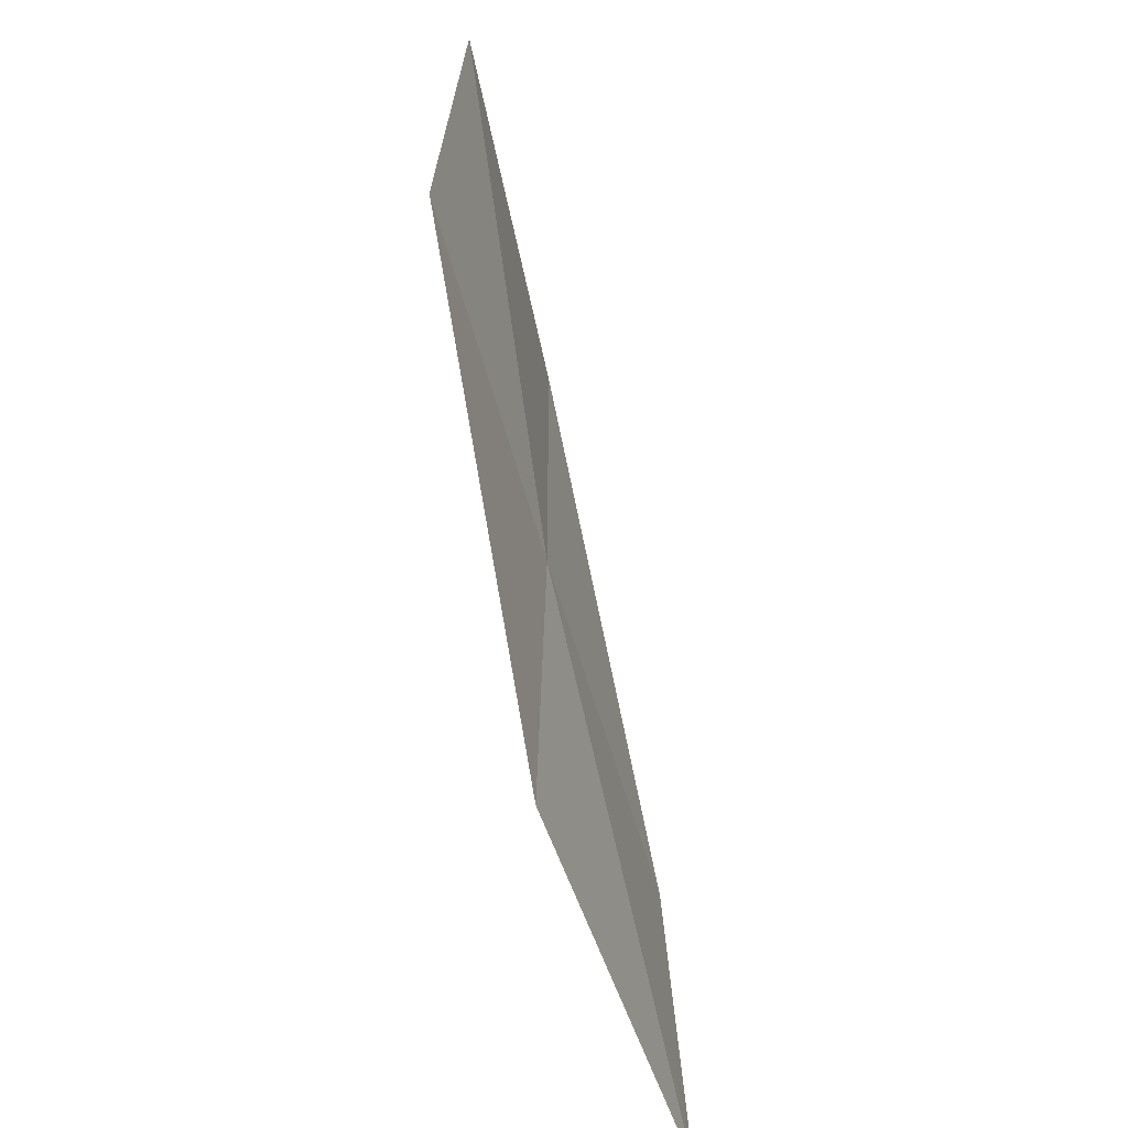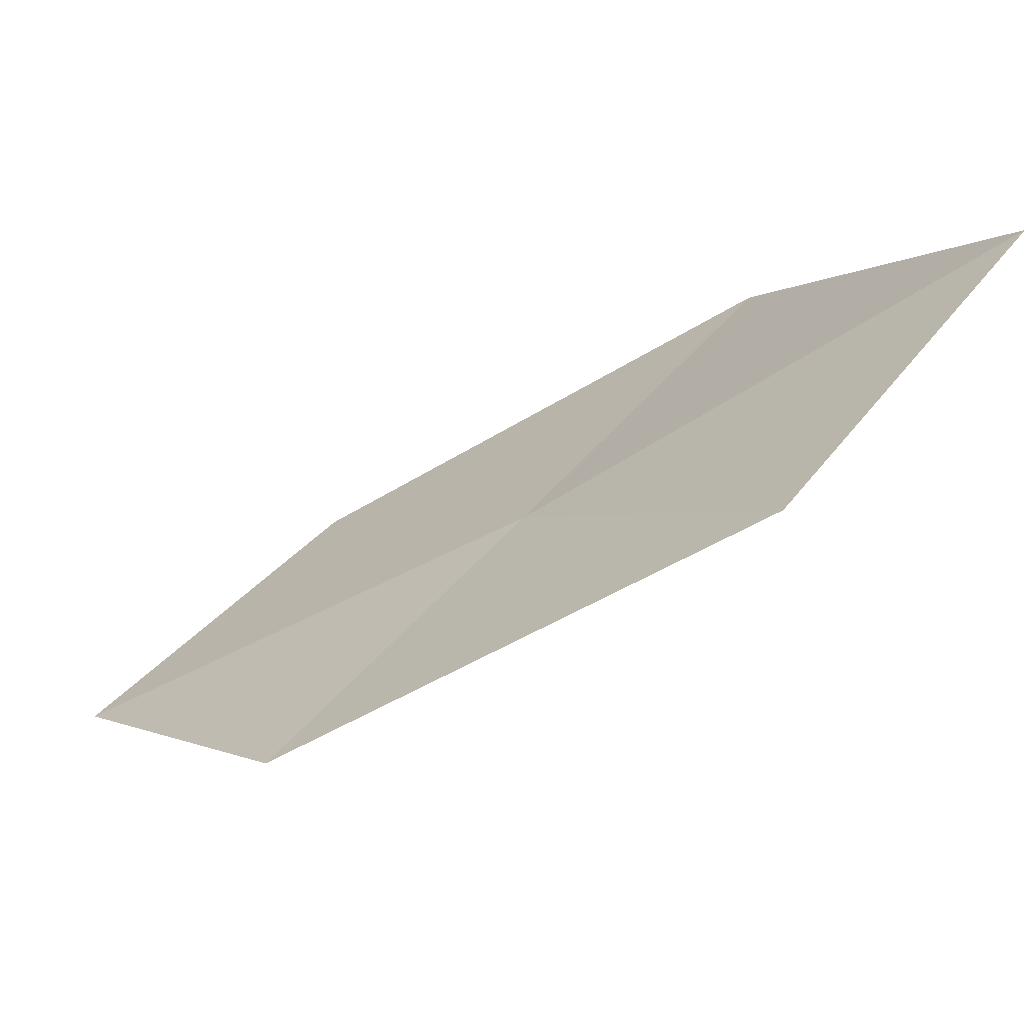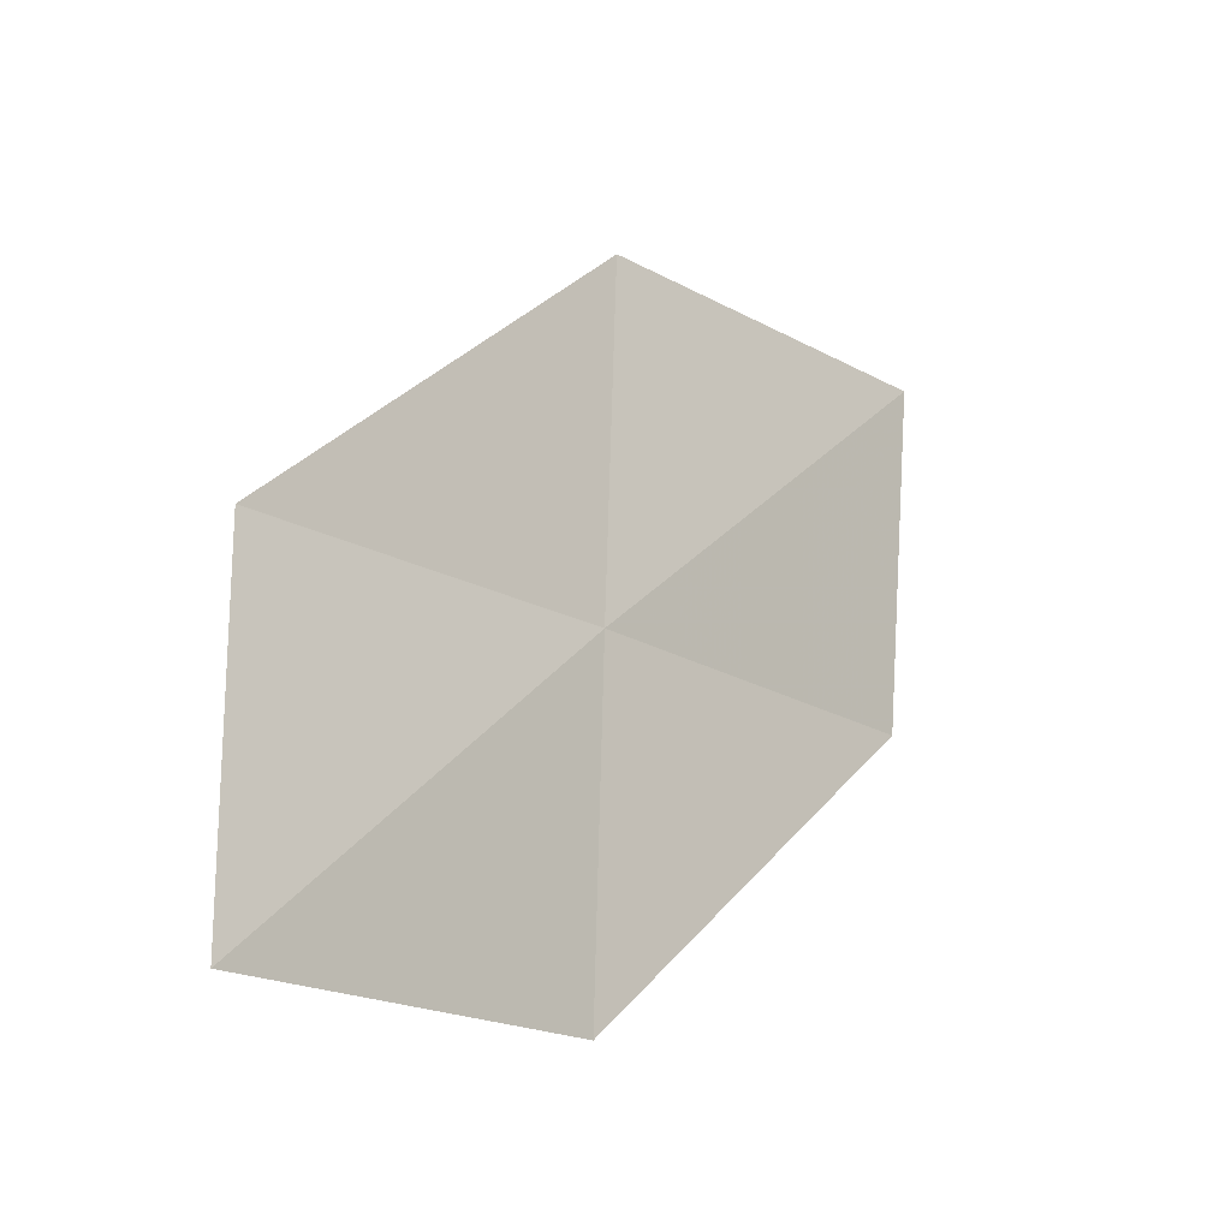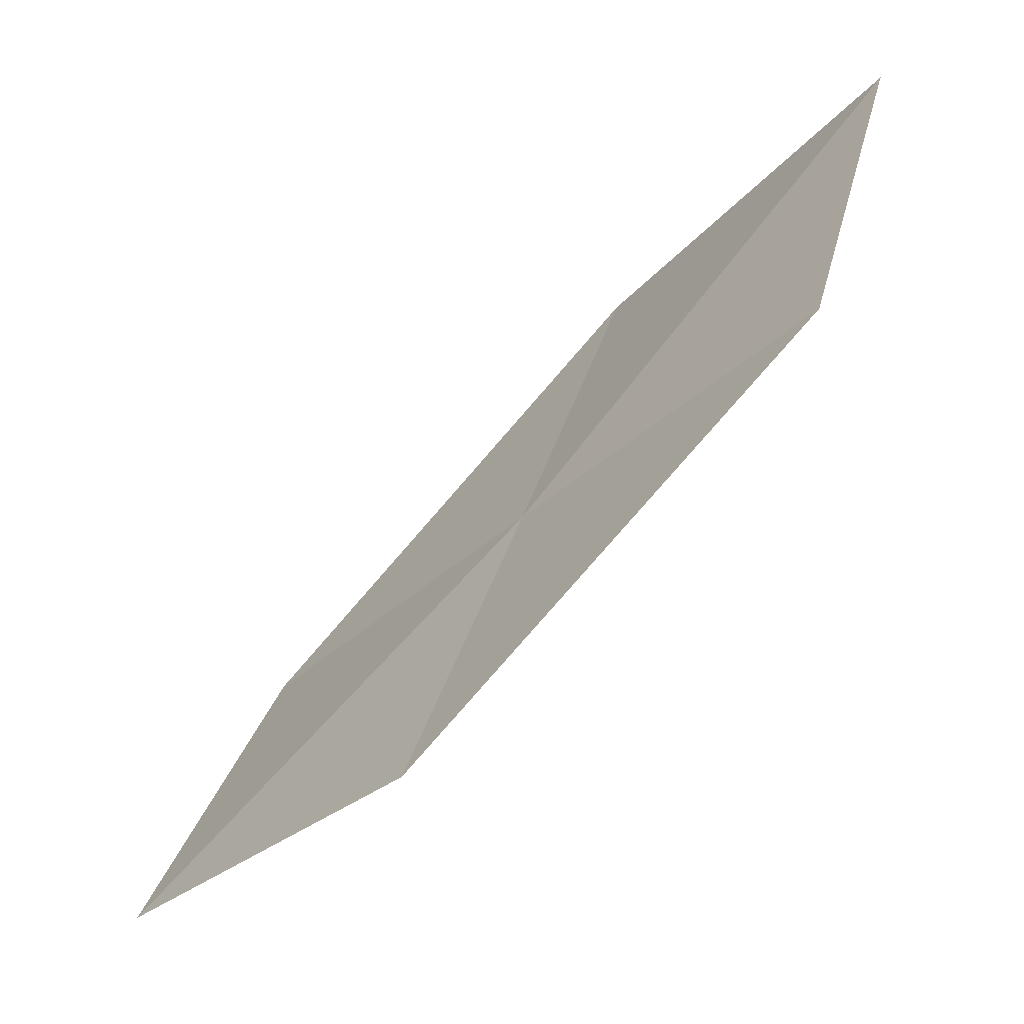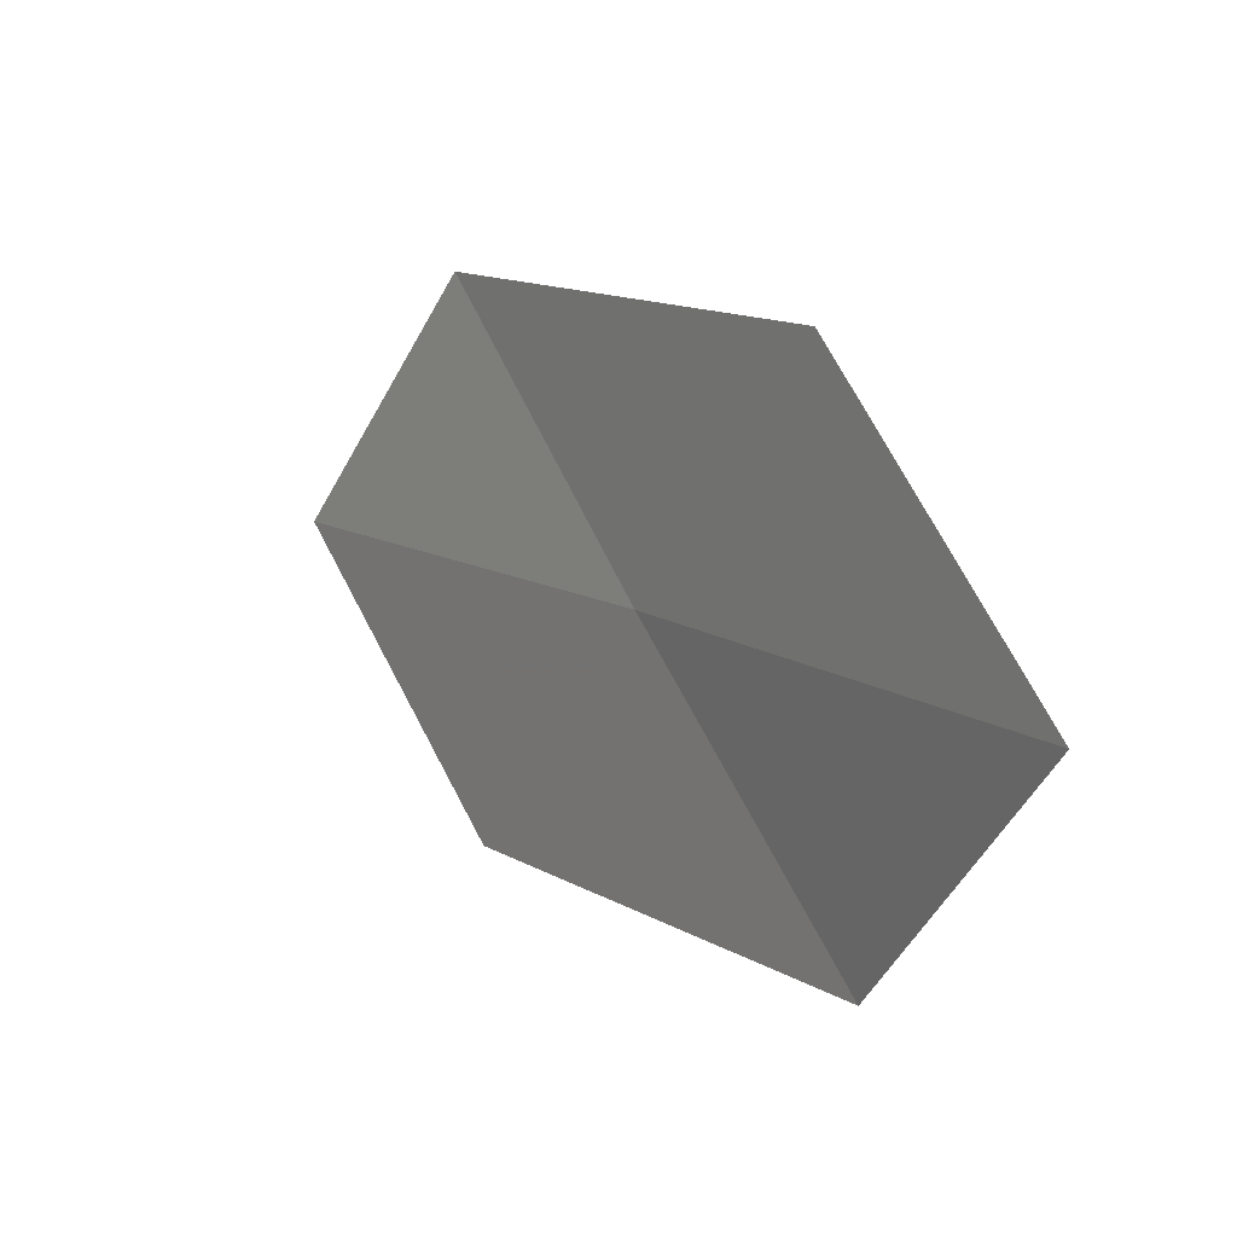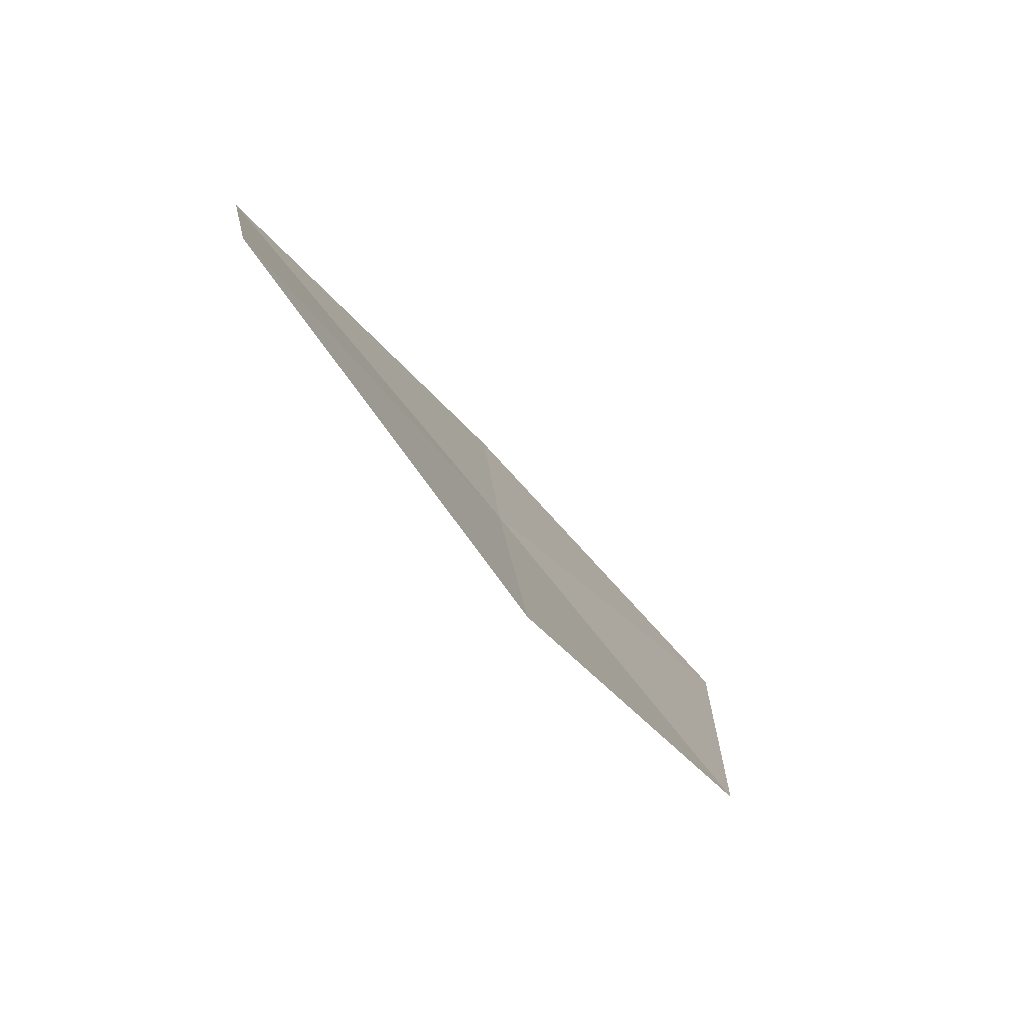
<metadata>
{"format":"obj","ext":"obj","renderer":"f3d","projection":"perspective","resolution":1024,"background":"white","views":[{"elev":38.7,"azim":-138.8,"up":"+Y"},{"elev":61.1,"azim":19.4,"up":"+Z"},{"elev":66.5,"azim":158.3,"up":"+Z"},{"elev":42.2,"azim":-5.7,"up":"+Z"},{"elev":42.8,"azim":16.4,"up":"+Y"},{"elev":-53.5,"azim":-100.9,"up":"+Y"}]}
</metadata>
<code>
v 15.97 11.42 4.354
v 16.76 11.2 5.248
v 15.54 10.42 4.351
v 15.2 11.66 3.444
v 14.74 10.7 3.497
v 16.39 12.4 4.375
v 17.14 12.21 5.328
f 1 3 2
f 1 4 5
f 1 5 3
f 1 7 6
f 1 2 7
f 1 6 4

</code>
